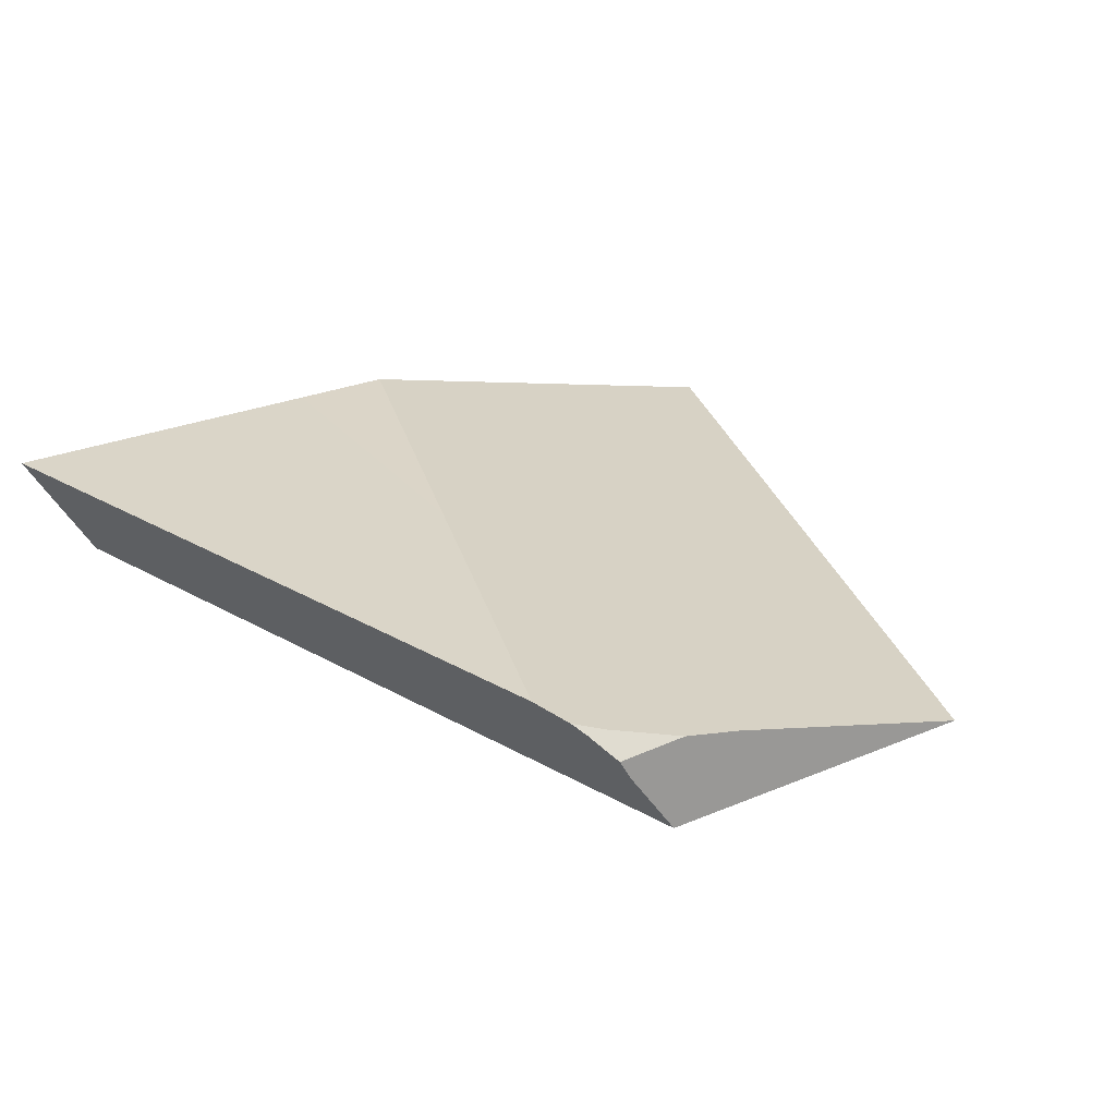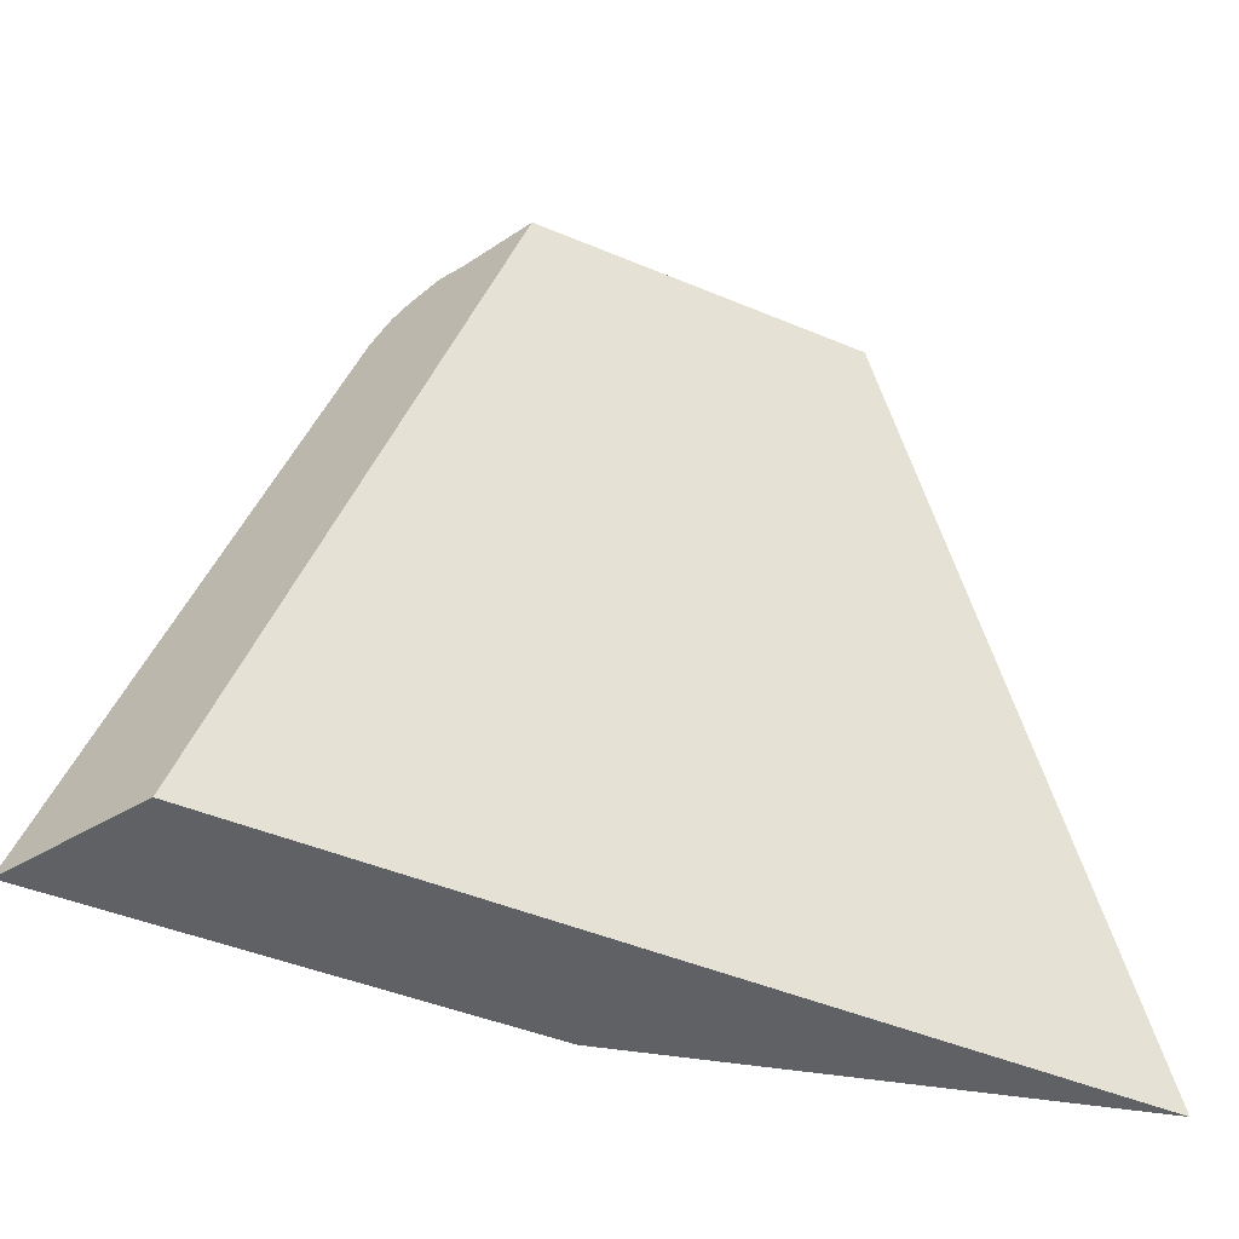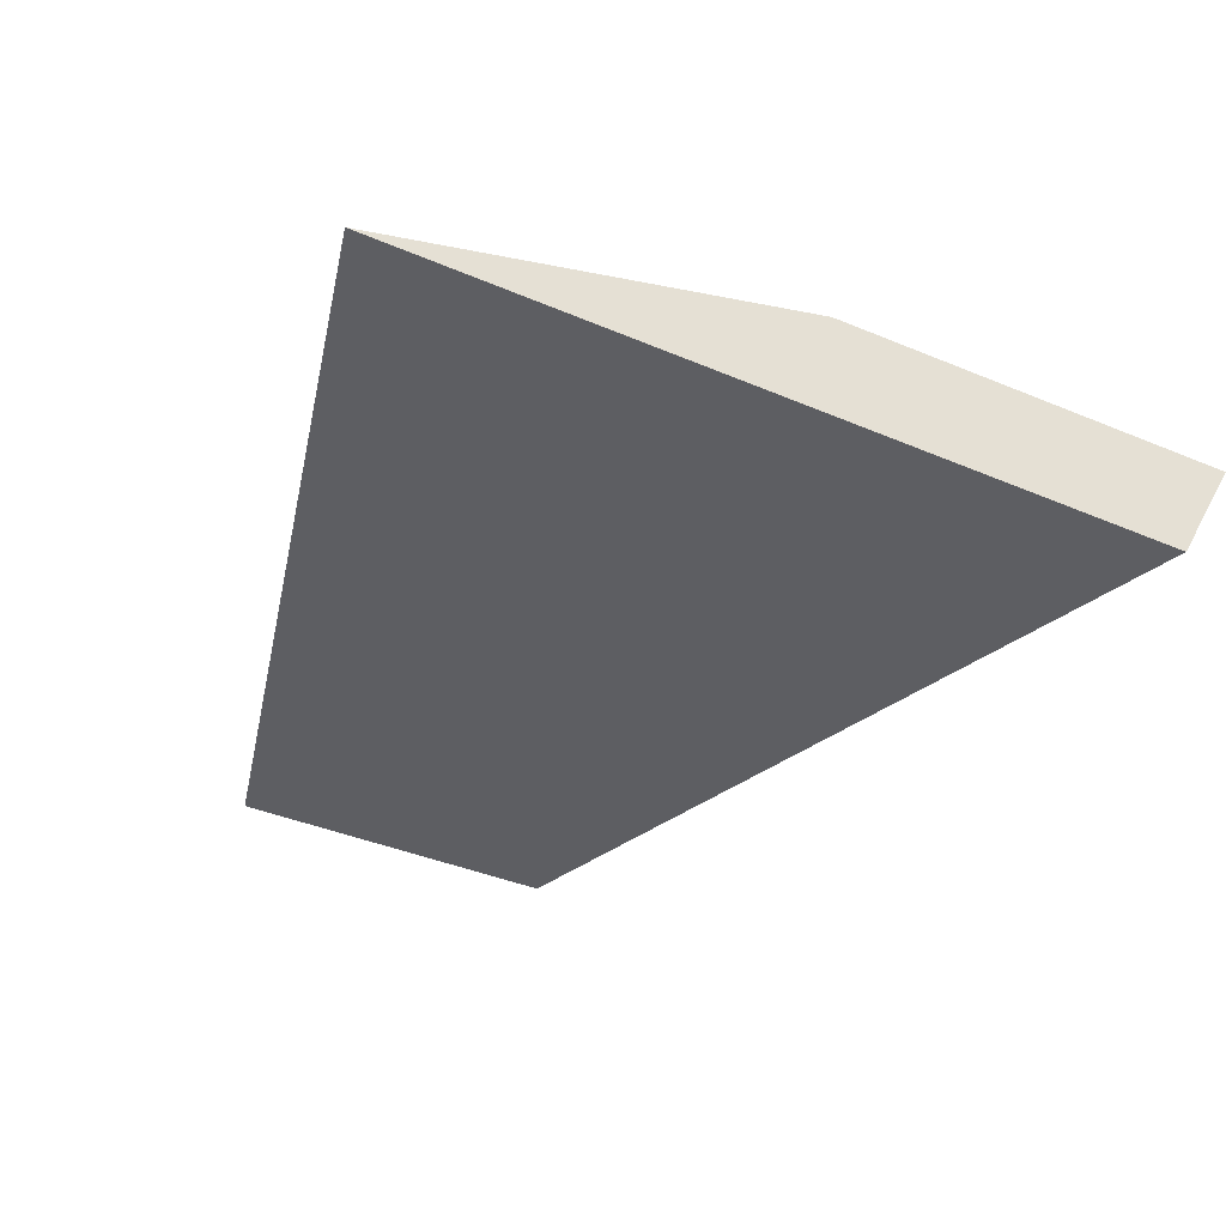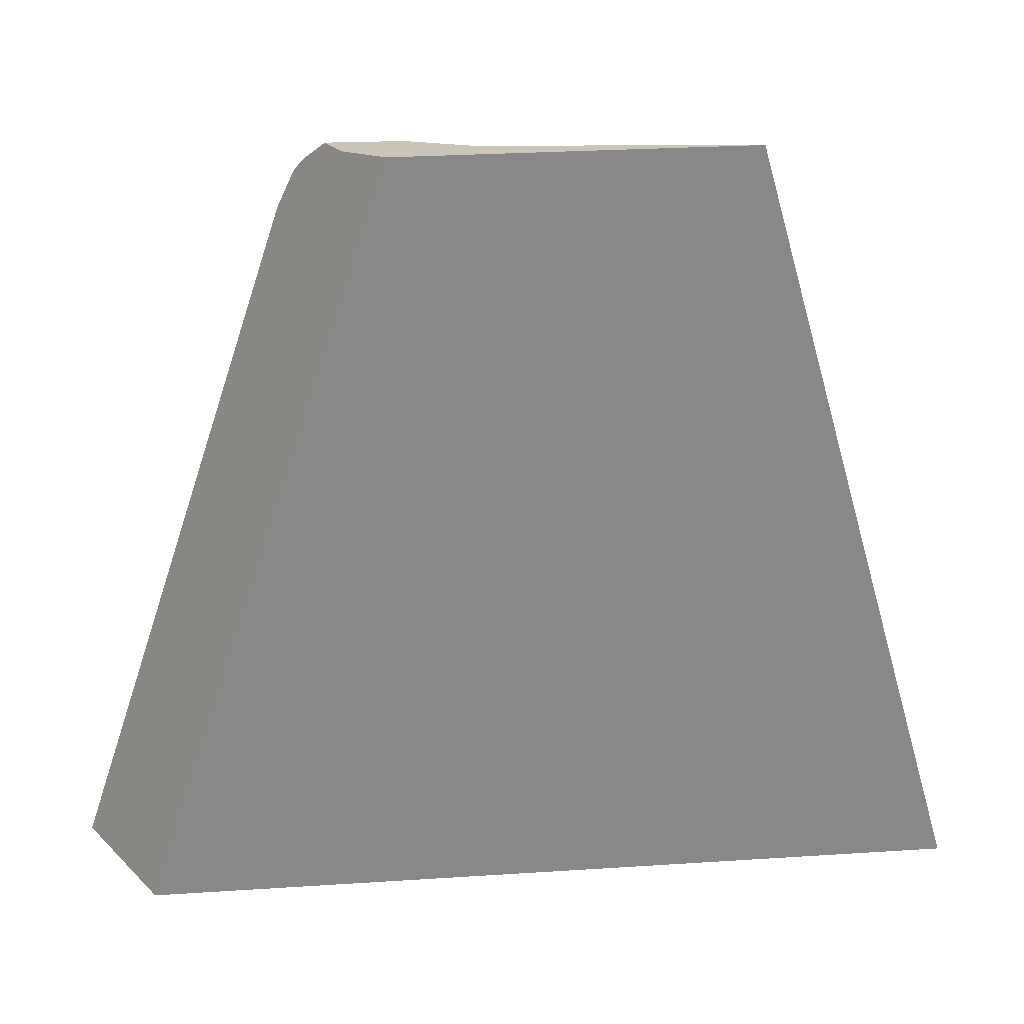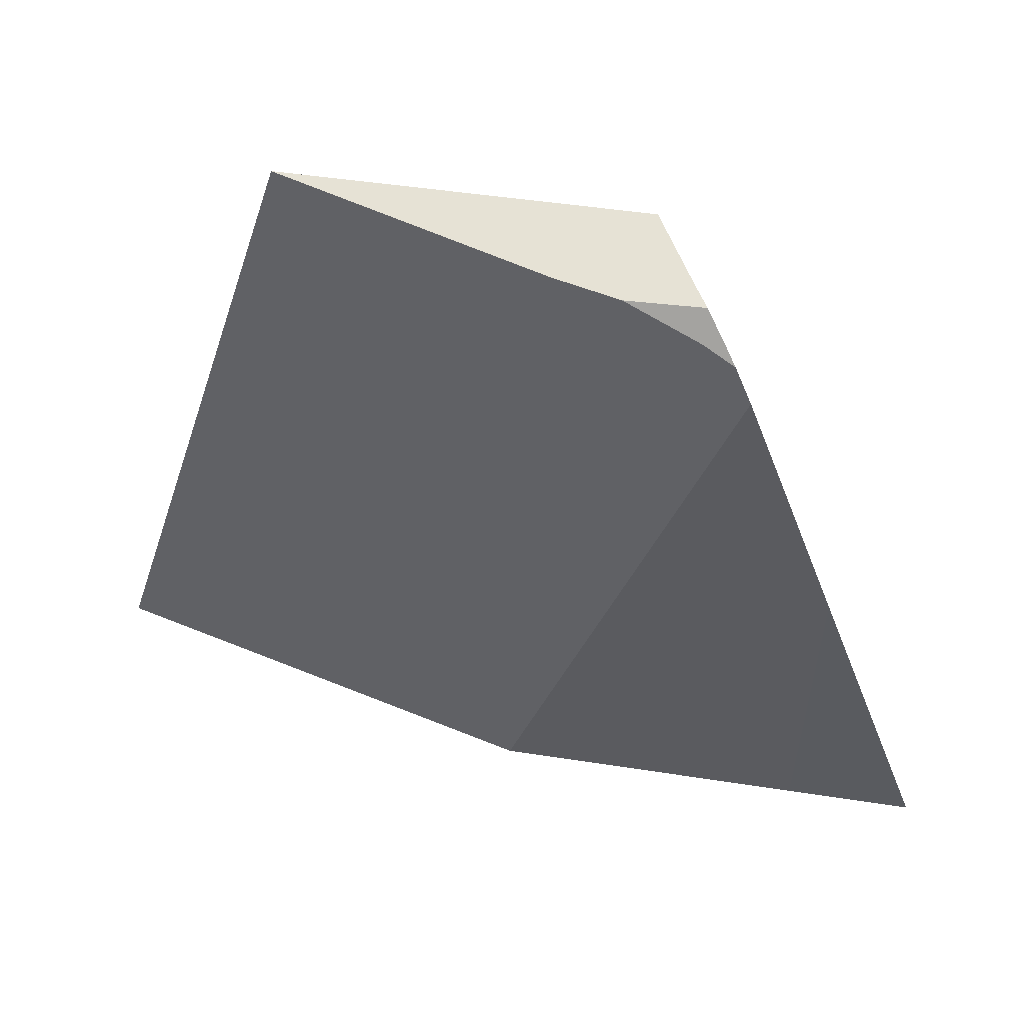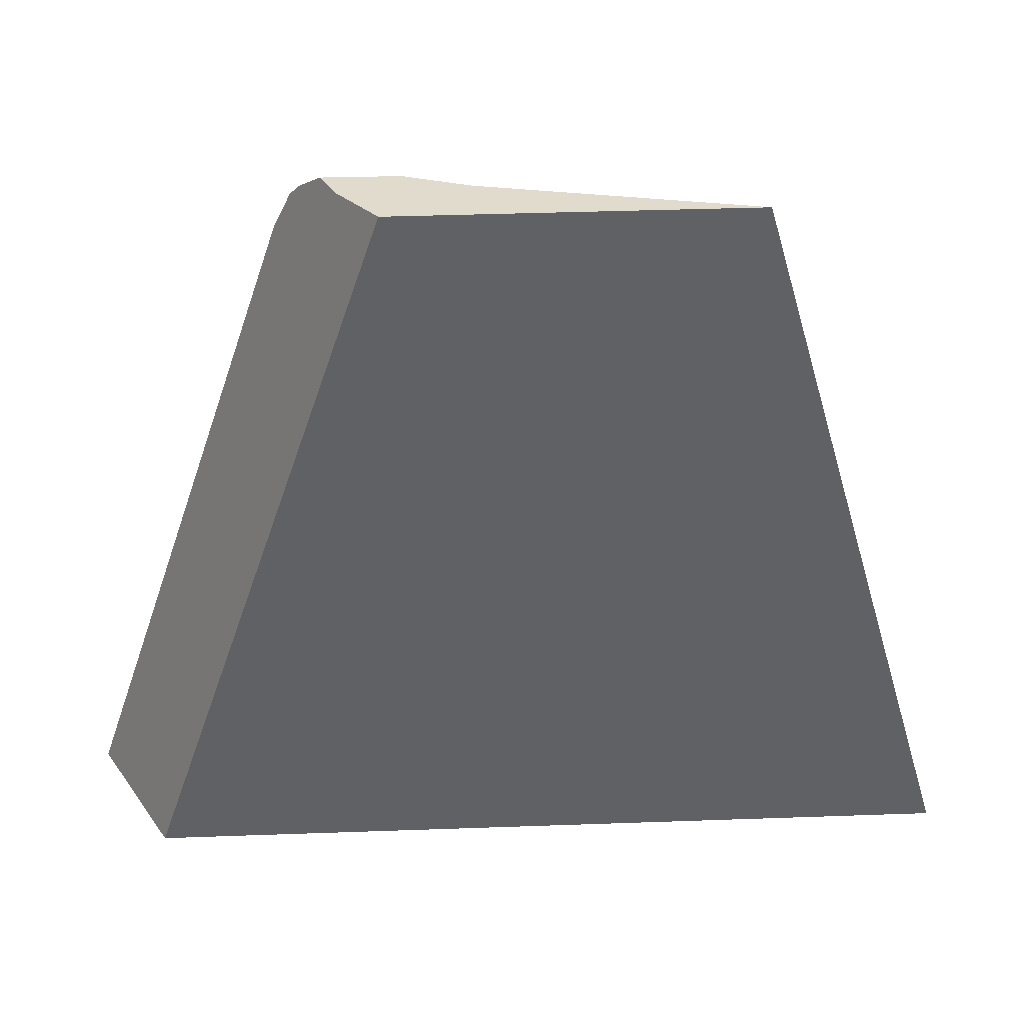
<metadata>
{"format":"obj","ext":"obj","renderer":"f3d","projection":"perspective","resolution":1024,"background":"white","views":[{"elev":29.4,"azim":-31.8,"up":"+Y"},{"elev":-45.4,"azim":-26.0,"up":"+Z"},{"elev":-38.6,"azim":151.7,"up":"+Y"},{"elev":27.7,"azim":-5.7,"up":"+Z"},{"elev":56.3,"azim":-171.6,"up":"+Z"},{"elev":40.7,"azim":-2.5,"up":"+Z"}]}
</metadata>
<code>
g IL_SS_Cupboard_2_sh_6
v 0.1972 -0.04758 -0.294
v -0.3128 0.009085 -0.294
v -0.3345 0.04758 -0.294
v -0.1658 -0.04758 0.05686
v -0.2809 -0.04758 -0.294
v -0.2462 0.04642 -0.02706
v -0.08794 -0.04758 0.294
v -0.1168 -0.002318 0.2837
v -0.1425 0.03344 0.2667
v -0.1272 0.01627 0.2839
v 0.2942 -0.0368 -0.294
v 0.3345 -0.04758 -0.294
v 0.1972 -0.01081 -0.294
v 0.1972 -0.04758 0.1847
v -0.00467 0.04325 -0.294
v 0.1708 -0.04758 0.2767
v -0.04944 0.04384 -0.1455
v 0.1659 -0.04758 0.294
v -0.02594 0.004699 0.2821
v -0.162 0.04532 0.2277
v -0.1493 0.0397 0.2567
v -0.127 0.03292 0.2673
v -0.07291 0.01722 0.283
v 0.1972 -0.04758 -0.294
v 0.1972 -0.04758 -0.294
v 0.1972 -0.04758 -0.294
v 0.1972 -0.04758 -0.294
v 0.1972 -0.04758 -0.294
v 0.1972 -0.04758 -0.294
v 0.1972 -0.04758 -0.294
v -0.3128 0.009085 -0.294
v -0.3128 0.009085 -0.294
v -0.3128 0.009085 -0.294
v -0.3128 0.009085 -0.294
v -0.3128 0.009085 -0.294
v -0.3345 0.04758 -0.294
v -0.3345 0.04758 -0.294
v -0.1658 -0.04758 0.05686
v -0.1658 -0.04758 0.05686
v -0.1658 -0.04758 0.05686
v -0.1658 -0.04758 0.05686
v -0.1658 -0.04758 0.05686
v -0.1658 -0.04758 0.05686
v -0.1658 -0.04758 0.05686
v -0.2809 -0.04758 -0.294
v -0.2809 -0.04758 -0.294
v -0.2809 -0.04758 -0.294
v -0.2462 0.04642 -0.02706
v -0.2462 0.04642 -0.02706
v -0.2462 0.04642 -0.02706
v -0.2462 0.04642 -0.02706
v -0.2462 0.04642 -0.02706
v -0.2462 0.04642 -0.02706
v -0.08794 -0.04758 0.294
v -0.08794 -0.04758 0.294
v -0.08794 -0.04758 0.294
v -0.1168 -0.002318 0.2837
v -0.1168 -0.002318 0.2837
v -0.1168 -0.002318 0.2837
v -0.1168 -0.002318 0.2837
v -0.1168 -0.002318 0.2837
v -0.1168 -0.002318 0.2837
v -0.1425 0.03344 0.2667
v -0.1425 0.03344 0.2667
v -0.1425 0.03344 0.2667
v -0.1425 0.03344 0.2667
v -0.1425 0.03344 0.2667
v -0.1272 0.01627 0.2839
v -0.1272 0.01627 0.2839
v 0.2942 -0.0368 -0.294
v 0.2942 -0.0368 -0.294
v 0.2942 -0.0368 -0.294
v 0.3345 -0.04758 -0.294
v 0.3345 -0.04758 -0.294
v 0.1972 -0.01081 -0.294
v 0.1972 -0.01081 -0.294
v 0.1972 -0.01081 -0.294
v 0.1972 -0.01081 -0.294
v 0.1972 -0.04758 0.1847
v 0.1972 -0.04758 0.1847
v 0.1972 -0.04758 0.1847
v 0.1972 -0.04758 0.1847
v 0.1972 -0.04758 0.1847
v 0.1972 -0.04758 0.1847
v 0.1972 -0.04758 0.1847
v -0.00467 0.04325 -0.294
v -0.00467 0.04325 -0.294
v -0.00467 0.04325 -0.294
v -0.00467 0.04325 -0.294
v -0.00467 0.04325 -0.294
v 0.1708 -0.04758 0.2767
v 0.1708 -0.04758 0.2767
v 0.1708 -0.04758 0.2767
v 0.1708 -0.04758 0.2767
v 0.1708 -0.04758 0.2767
v 0.1708 -0.04758 0.2767
v 0.1708 -0.04758 0.2767
v 0.1708 -0.04758 0.2767
v -0.04944 0.04384 -0.1455
v -0.04944 0.04384 -0.1455
v -0.04944 0.04384 -0.1455
v 0.1659 -0.04758 0.294
v 0.1659 -0.04758 0.294
v 0.1659 -0.04758 0.294
v -0.02594 0.004699 0.2821
v -0.02594 0.004699 0.2821
v -0.02594 0.004699 0.2821
v -0.02594 0.004699 0.2821
v -0.162 0.04532 0.2277
v -0.162 0.04532 0.2277
v -0.162 0.04532 0.2277
v -0.162 0.04532 0.2277
v -0.162 0.04532 0.2277
v -0.162 0.04532 0.2277
v -0.162 0.04532 0.2277
v -0.1493 0.0397 0.2567
v -0.1493 0.0397 0.2567
v -0.1493 0.0397 0.2567
v -0.127 0.03292 0.2673
v -0.127 0.03292 0.2673
v -0.127 0.03292 0.2673
v -0.07291 0.01722 0.283
v -0.07291 0.01722 0.283
v -0.07291 0.01722 0.283
v -0.07291 0.01722 0.283
v -0.07291 0.01722 0.283
g IL_SS_Cupboard_2_sh_6_0
f 5 1 4
f 38 24 16
f 25 45 2
f 91 18 40
f 92 26 14
f 13 27 31
f 102 7 42
f 12 80 28
f 29 75 11
f 15 76 33
f 17 51 110
f 55 104 105
f 71 74 30
f 35 36 87
f 88 37 52
f 100 89 53
f 107 59 56
f 108 122 60
f 124 68 62
f 120 65 125
f 118 66 121
f 67 69 126
f 6 46 39
f 48 32 47
f 20 49 41
f 19 103 93
f 94 79 109
f 50 3 34
f 111 43 8
f 44 54 57
f 95 23 106
f 96 112 21
f 81 99 113
f 82 73 70
f 83 72 77
f 84 78 86
f 114 58 9
f 97 22 123
f 98 116 119
f 63 117 115
f 85 90 101
f 61 10 64

</code>
